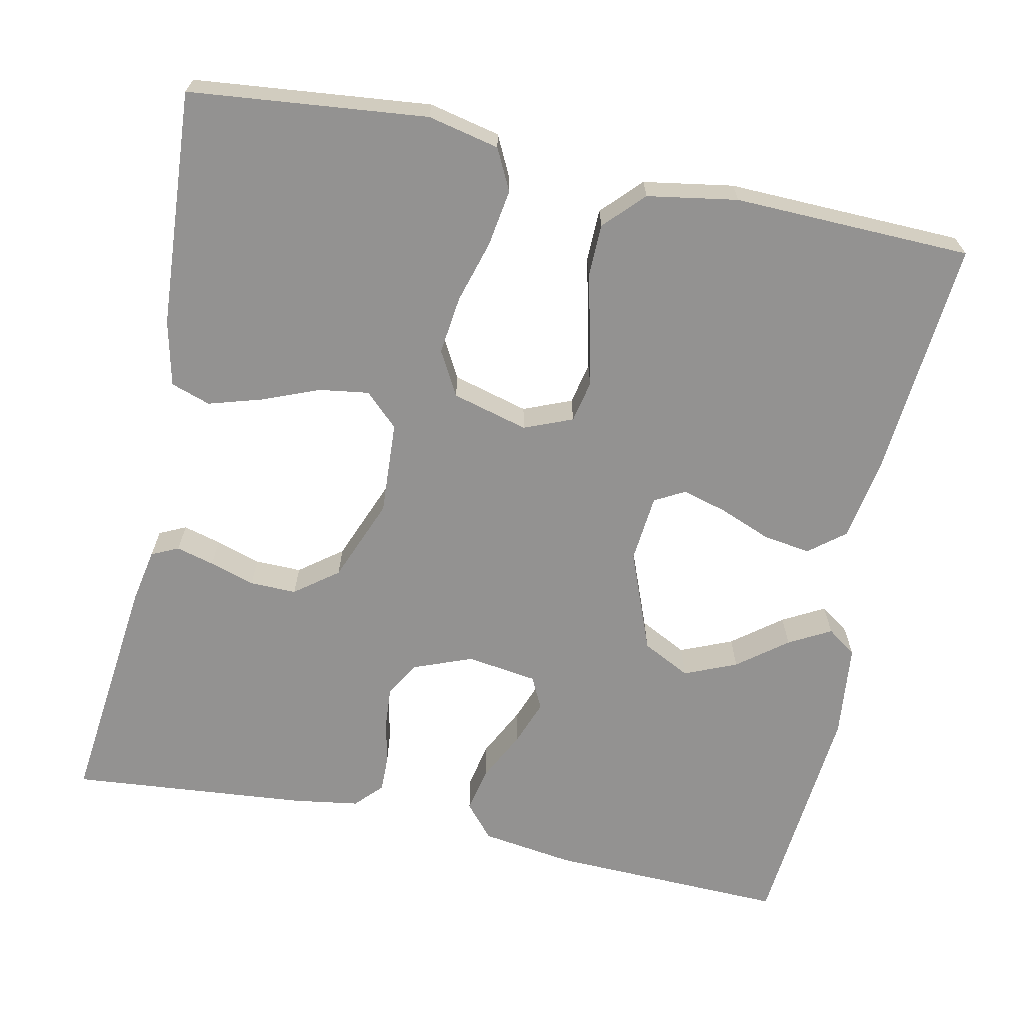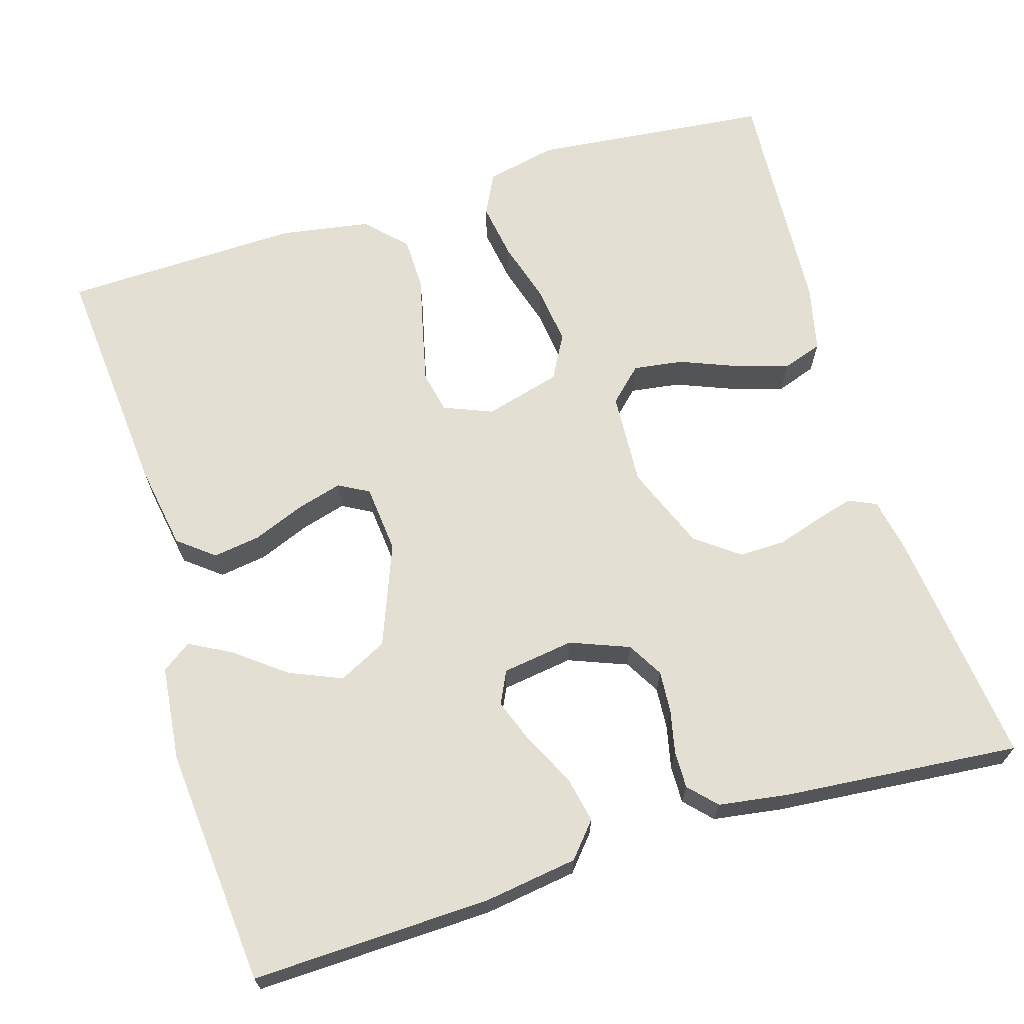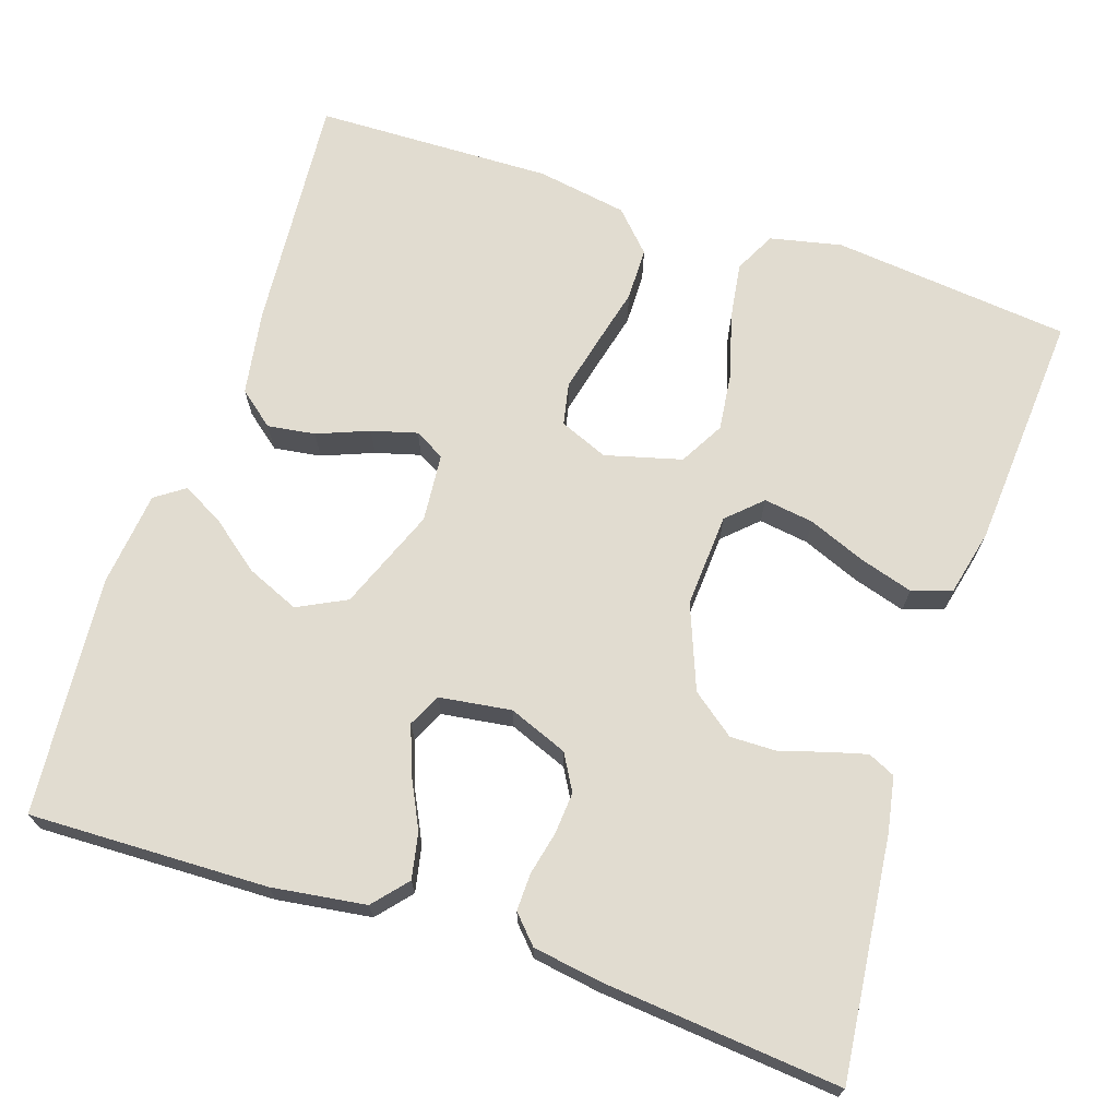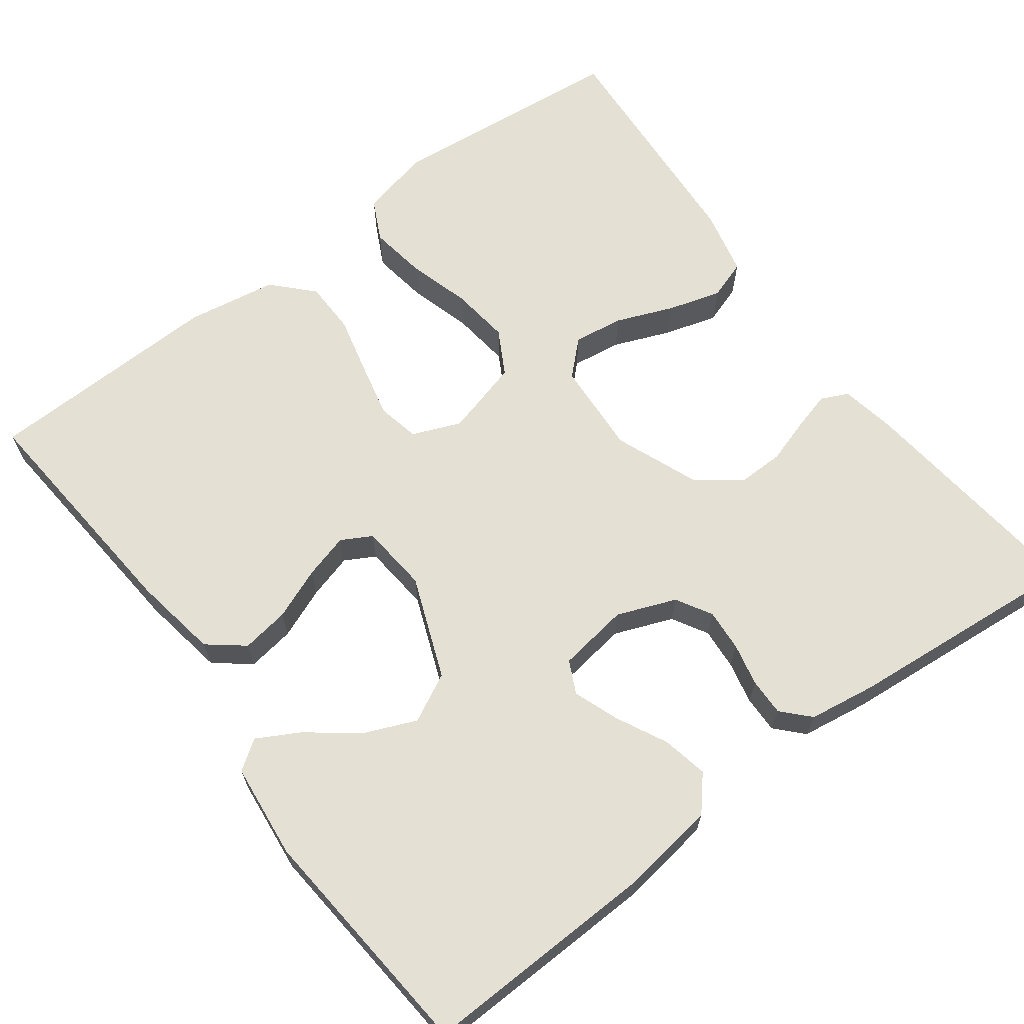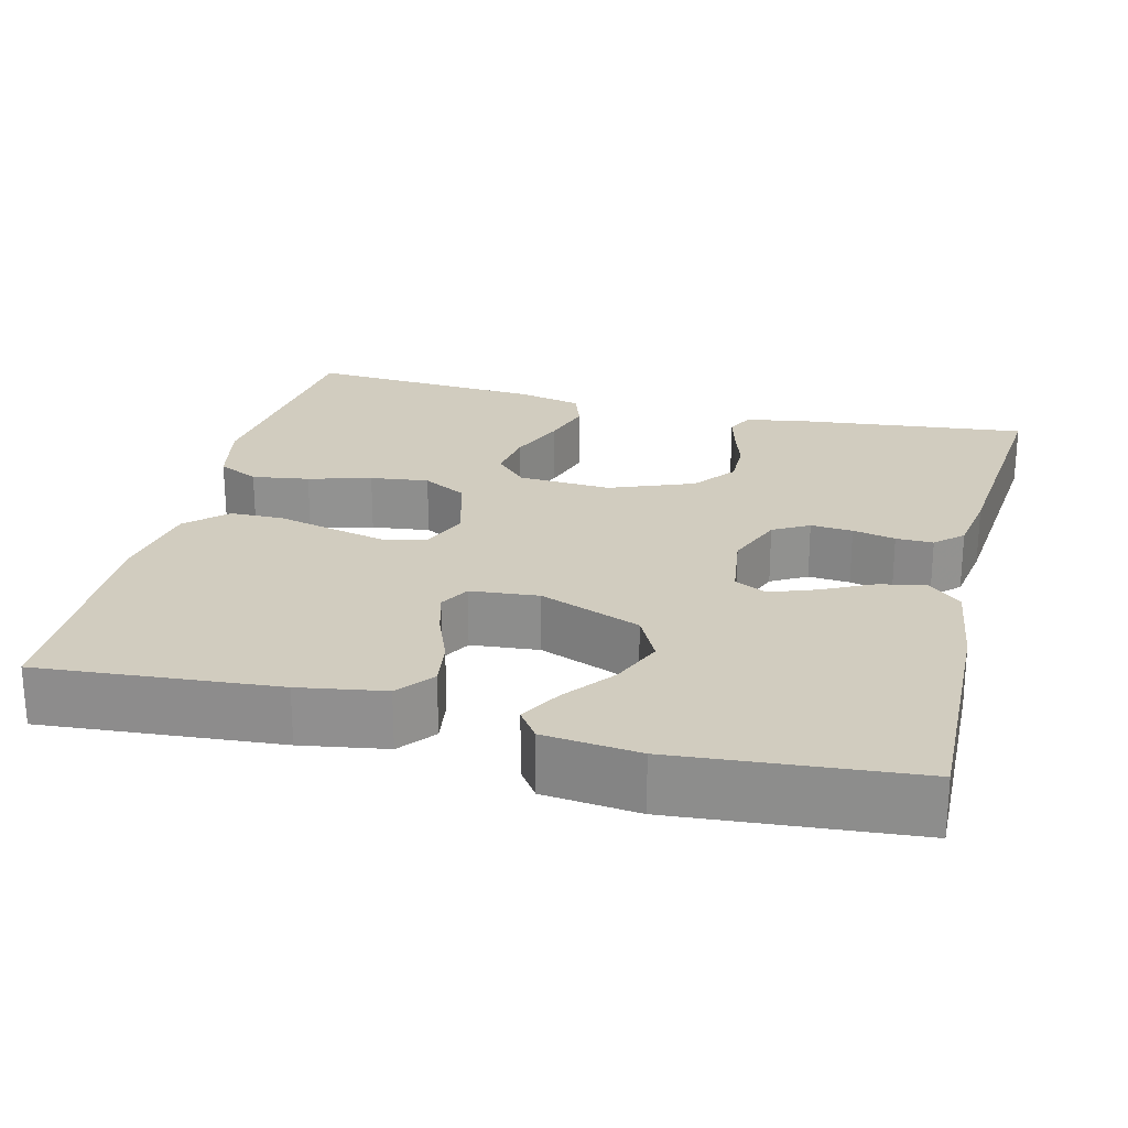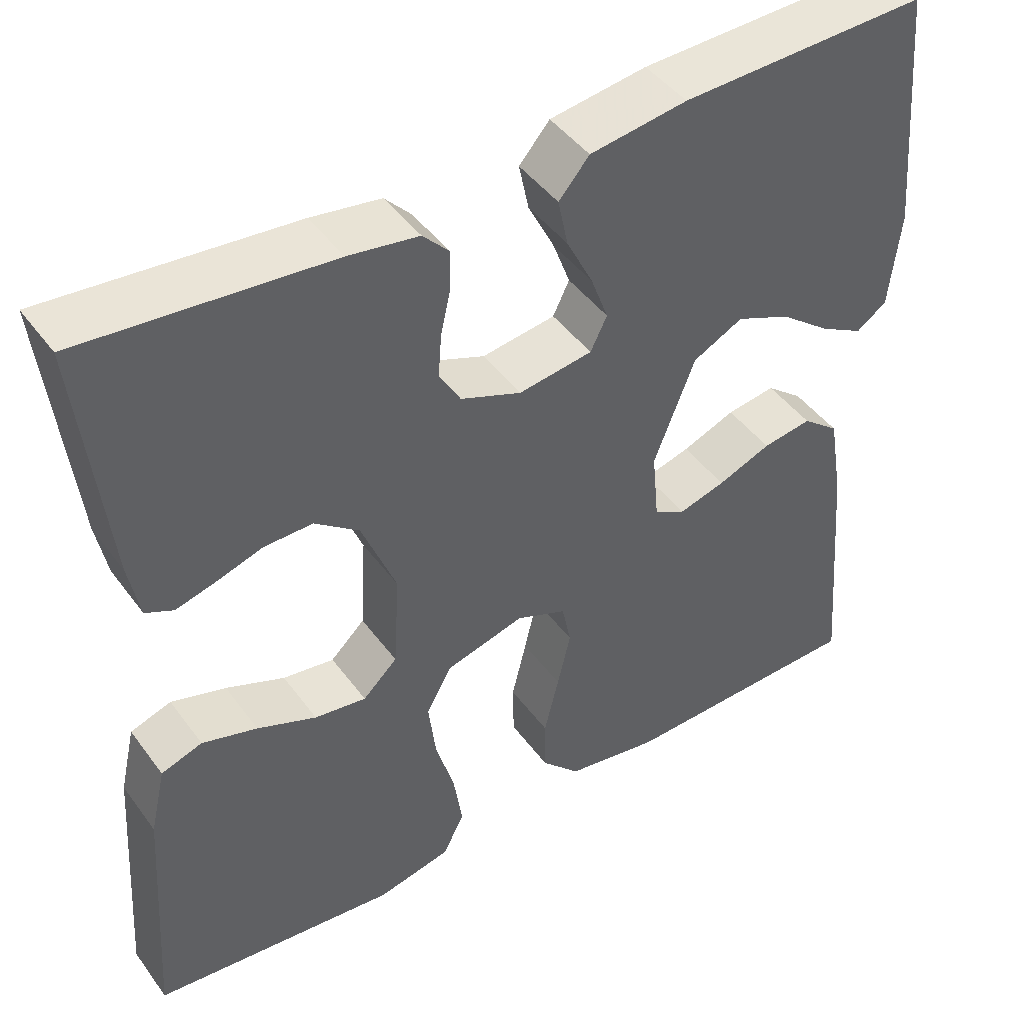
<metadata>
{"format":"obj","ext":"obj","renderer":"f3d","projection":"perspective","resolution":1024,"background":"white","views":[{"elev":-66.4,"azim":168.1,"up":"+Y"},{"elev":66.8,"azim":-17.0,"up":"+Y"},{"elev":69.4,"azim":18.5,"up":"+Y"},{"elev":65.8,"azim":-36.8,"up":"+Y"},{"elev":23.9,"azim":-75.9,"up":"+Y"},{"elev":45.0,"azim":146.1,"up":"+Z"}]}
</metadata>
<code>
v -0.5 0.07 -0.5
v -0.475 0.07 -0.2
v -0.457 0.07 -0.092
v -0.412 0.07 -0.056
v -0.352 0.07 -0.065
v -0.287 0.07 -0.091
v -0.23 0.07 -0.107
v -0.192 0.07 -0.086
v -0.184 0.07 0
v -0.234 0.07 0.128
v -0.295 0.07 0.159
v -0.361 0.07 0.131
v -0.423 0.07 0.083
v -0.476 0.07 0.054
v -0.513 0.07 0.08
v -0.526 0.07 0.2
v -0.5 0.07 0.5
v -0.2 0.07 0.491
v -0.082 0.07 0.474
v -0.045 0.07 0.431
v -0.057 0.07 0.373
v -0.089 0.07 0.309
v -0.11 0.07 0.252
v -0.09 0.07 0.211
v 0 0.07 0.198
v 0.074 0.07 0.227
v 0.1 0.07 0.272
v 0.096 0.07 0.325
v 0.084 0.07 0.379
v 0.083 0.07 0.426
v 0.115 0.07 0.46
v 0.2 0.07 0.473
v 0.5 0.07 0.5
v 0.467 0.07 0.2
v 0.454 0.07 0.131
v 0.42 0.07 0.115
v 0.372 0.07 0.128
v 0.315 0.07 0.146
v 0.256 0.07 0.147
v 0.202 0.07 0.106
v 0.16 0.07 0
v 0.167 0.07 -0.118
v 0.209 0.07 -0.158
v 0.272 0.07 -0.149
v 0.344 0.07 -0.12
v 0.411 0.07 -0.1
v 0.461 0.07 -0.117
v 0.48 0.07 -0.2
v 0.5 0.07 -0.5
v 0.2 0.07 -0.531
v 0.11 0.07 -0.511
v 0.084 0.07 -0.459
v 0.095 0.07 -0.387
v 0.118 0.07 -0.308
v 0.127 0.07 -0.234
v 0.096 0.07 -0.178
v 0 0.07 -0.152
v -0.061 0.07 -0.177
v -0.072 0.07 -0.23
v -0.056 0.07 -0.299
v -0.038 0.07 -0.373
v -0.039 0.07 -0.44
v -0.086 0.07 -0.489
v -0.2 0.07 -0.508
v -0.5 0 -0.5
v -0.475 0 -0.2
v -0.457 0 -0.092
v -0.412 0 -0.056
v -0.352 0 -0.065
v -0.287 0 -0.091
v -0.23 0 -0.107
v -0.192 0 -0.086
v -0.184 0 0
v -0.234 0 0.128
v -0.295 0 0.159
v -0.361 0 0.131
v -0.423 0 0.083
v -0.476 0 0.054
v -0.513 0 0.08
v -0.526 0 0.2
v -0.5 0 0.5
v -0.2 0 0.491
v -0.082 0 0.474
v -0.045 0 0.431
v -0.057 0 0.373
v -0.089 0 0.309
v -0.11 0 0.252
v -0.09 0 0.211
v 0 0 0.198
v 0.074 0 0.227
v 0.1 0 0.272
v 0.096 0 0.325
v 0.084 0 0.379
v 0.083 0 0.426
v 0.115 0 0.46
v 0.2 0 0.473
v 0.5 0 0.5
v 0.467 0 0.2
v 0.454 0 0.131
v 0.42 0 0.115
v 0.372 0 0.128
v 0.315 0 0.146
v 0.256 0 0.147
v 0.202 0 0.106
v 0.16 0 0
v 0.167 0 -0.118
v 0.209 0 -0.158
v 0.272 0 -0.149
v 0.344 0 -0.12
v 0.411 0 -0.1
v 0.461 0 -0.117
v 0.48 0 -0.2
v 0.5 0 -0.5
v 0.2 0 -0.531
v 0.11 0 -0.511
v 0.084 0 -0.459
v 0.095 0 -0.387
v 0.118 0 -0.308
v 0.127 0 -0.234
v 0.096 0 -0.178
v 0 0 -0.152
v -0.061 0 -0.177
v -0.072 0 -0.23
v -0.056 0 -0.299
v -0.038 0 -0.373
v -0.039 0 -0.44
v -0.086 0 -0.489
v -0.2 0 -0.508
f 4 5 6
f 3 4 6
f 2 3 6
f 1 2 6
f 64 1 6
f 63 64 6
f 62 63 6
f 61 62 6
f 60 61 6
f 59 60 6 7
f 58 59 7 8
f 57 58 8 9
f 56 57 9 10
f 52 53 54
f 51 52 54
f 50 51 54
f 49 50 54
f 48 49 54
f 47 48 54
f 46 47 54
f 45 46 54
f 44 45 54
f 43 44 54 55
f 42 43 55 56
f 36 37 38
f 35 36 38
f 34 35 38
f 33 34 38
f 32 33 38
f 31 32 38
f 30 31 38
f 29 30 38
f 28 29 38
f 27 28 38 39
f 26 27 39 40
f 20 21 22
f 19 20 22
f 18 19 22
f 17 18 22
f 16 17 22
f 15 16 22
f 15 22 23
f 12 13 14 15
f 11 12 15 23
f 10 11 23 24
f 10 24 25
f 56 10 25
f 42 56 25
f 41 42 25
f 25 26 40 41
f 70 69 68
f 70 68 67
f 70 67 66
f 70 66 65
f 70 65 128
f 70 128 127
f 70 127 126
f 70 126 125
f 70 125 124
f 71 70 124 123
f 72 71 123 122
f 73 72 122 121
f 74 73 121 120
f 118 117 116
f 118 116 115
f 118 115 114
f 118 114 113
f 118 113 112
f 118 112 111
f 118 111 110
f 118 110 109
f 118 109 108
f 119 118 108 107
f 120 119 107 106
f 102 101 100
f 102 100 99
f 102 99 98
f 102 98 97
f 102 97 96
f 102 96 95
f 102 95 94
f 102 94 93
f 102 93 92
f 103 102 92 91
f 104 103 91 90
f 86 85 84
f 86 84 83
f 86 83 82
f 86 82 81
f 86 81 80
f 86 80 79
f 87 86 79
f 79 78 77 76
f 87 79 76 75
f 88 87 75 74
f 89 88 74
f 89 74 120
f 89 120 106
f 89 106 105
f 105 104 90 89
f 1 65 66 2
f 2 66 67 3
f 3 67 68 4
f 4 68 69 5
f 5 69 70 6
f 6 70 71 7
f 7 71 72 8
f 8 72 73 9
f 9 73 74 10
f 10 74 75 11
f 11 75 76 12
f 12 76 77 13
f 13 77 78 14
f 14 78 79 15
f 15 79 80 16
f 16 80 81 17
f 17 81 82 18
f 18 82 83 19
f 19 83 84 20
f 20 84 85 21
f 21 85 86 22
f 22 86 87 23
f 23 87 88 24
f 24 88 89 25
f 25 89 90 26
f 26 90 91 27
f 27 91 92 28
f 28 92 93 29
f 29 93 94 30
f 30 94 95 31
f 31 95 96 32
f 32 96 97 33
f 33 97 98 34
f 34 98 99 35
f 35 99 100 36
f 36 100 101 37
f 37 101 102 38
f 38 102 103 39
f 39 103 104 40
f 40 104 105 41
f 41 105 106 42
f 42 106 107 43
f 43 107 108 44
f 44 108 109 45
f 45 109 110 46
f 46 110 111 47
f 47 111 112 48
f 48 112 113 49
f 49 113 114 50
f 50 114 115 51
f 51 115 116 52
f 52 116 117 53
f 53 117 118 54
f 54 118 119 55
f 55 119 120 56
f 56 120 121 57
f 57 121 122 58
f 58 122 123 59
f 59 123 124 60
f 60 124 125 61
f 61 125 126 62
f 62 126 127 63
f 63 127 128 64
f 64 128 65 1

</code>
